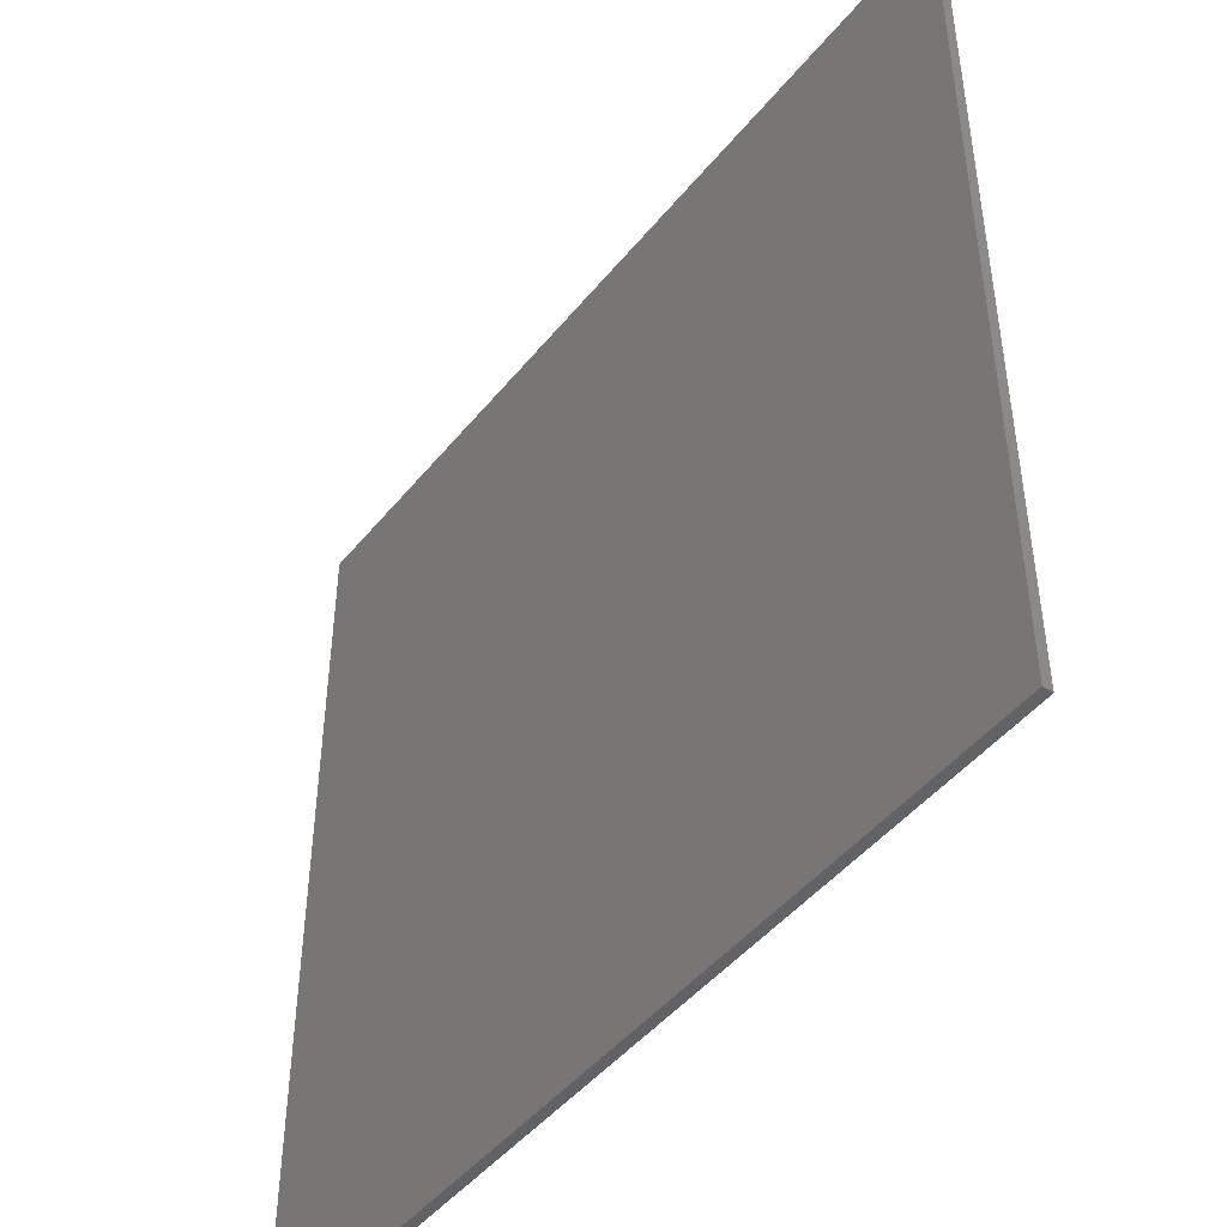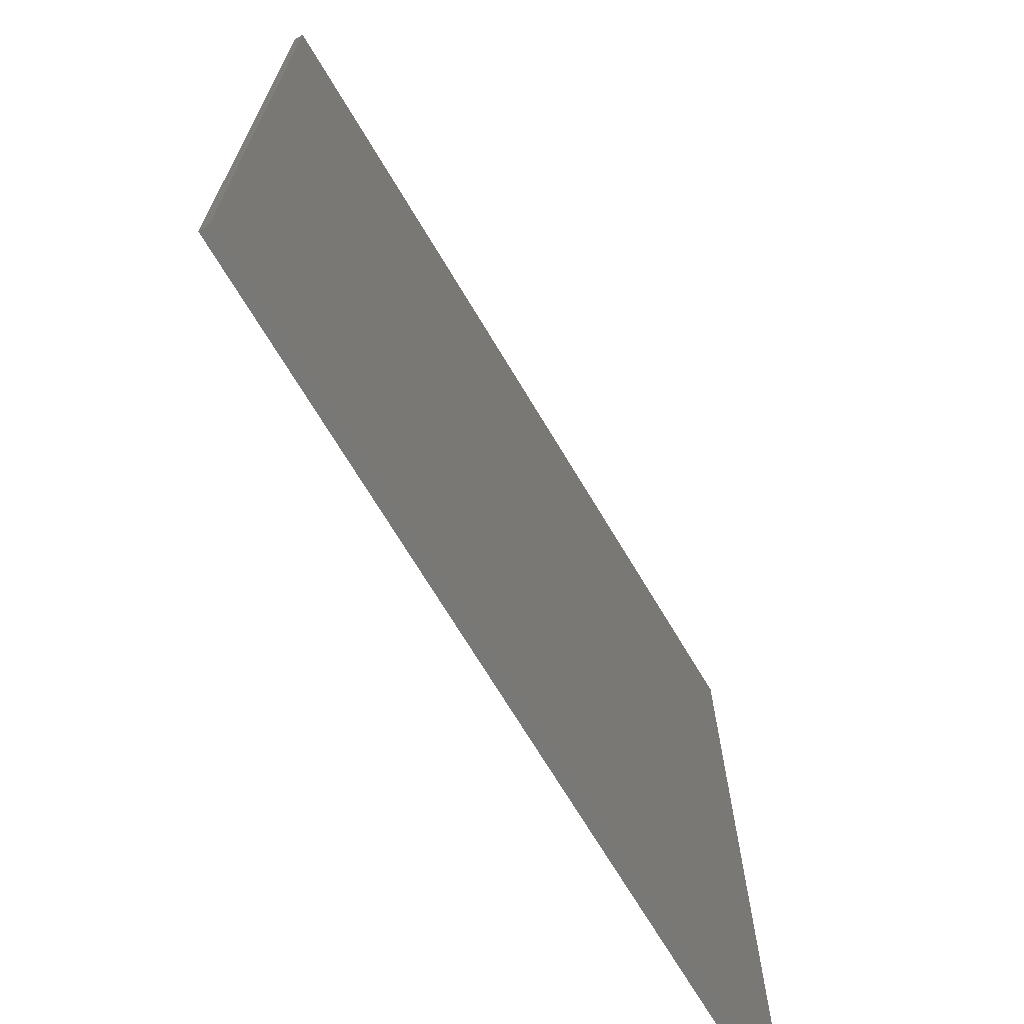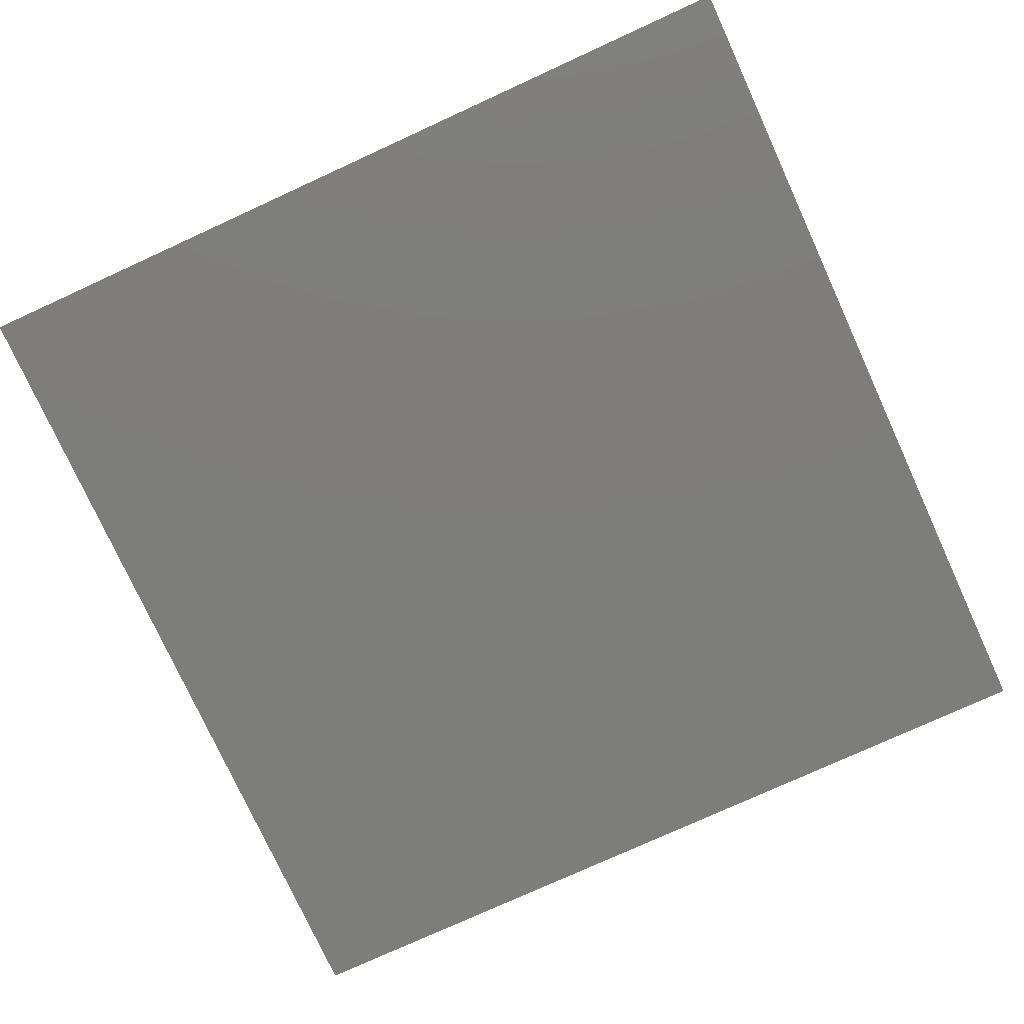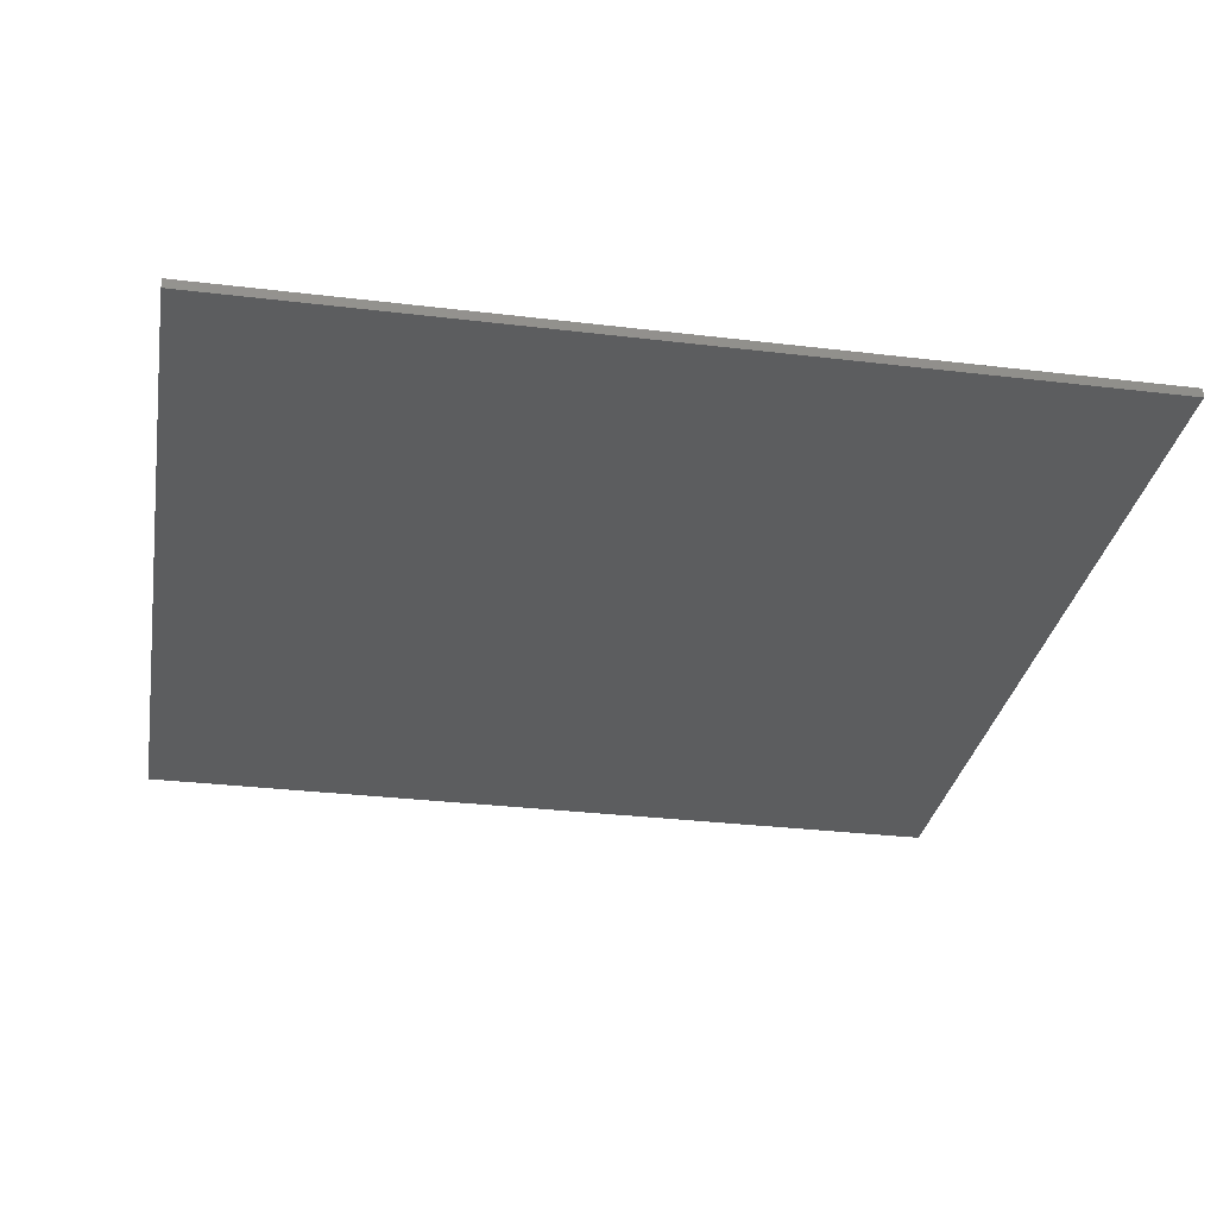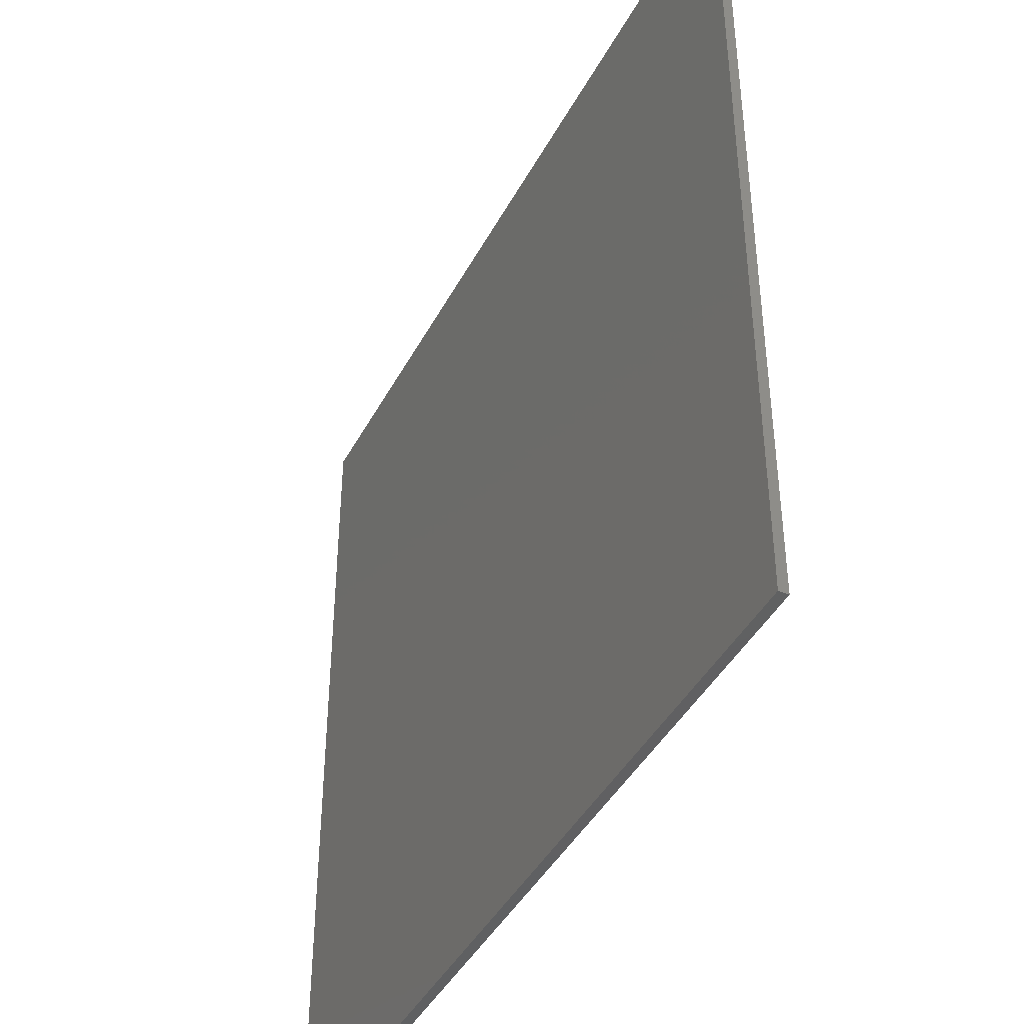
<metadata>
{"format":"stl","ext":"stl","renderer":"f3d","projection":"perspective","resolution":1024,"background":"white","views":[{"elev":-46.6,"azim":53.3,"up":"+Z"},{"elev":-70.4,"azim":-59.1,"up":"+Z"},{"elev":-76.8,"azim":-155.4,"up":"+Y"},{"elev":-30.9,"azim":-9.8,"up":"+Y"},{"elev":-42.5,"azim":63.8,"up":"+Z"}]}
</metadata>
<code>
# stl→obj: 21 verts, 34 faces
v 4.56 0 4.56
v 4.56 0 -4.56
v -4.56 0 -4.56
v -4.56 0 4.56
v -4.56 -0.1 4.56
v 4.56 -0.1 4.56
v -4.56 -0.1 -4.56
v 4.56 -0.1 -4.56
v -1.67 -0.1 2.488
v -1.555 -0.1 2.488
v -0.695 -0.1 2.565
v -1.67 -0.1 3.84
v 0.2573 -0.1 3.21
v 0.4339 -0.1 3.84
v -0.1037 -0.1 2.796
v 0.1651 -0.1 1.405
v -1.67 -0.1 1.405
v -1.67 -0.1 -3.84
v 0.1651 -0.1 -3.84
v 1.67 -0.1 -3.84
v 1.67 -0.1 3.84
f 1 2 3
f 3 4 1
f 5 6 1
f 1 4 5
f 7 5 4
f 4 3 7
f 8 7 3
f 3 2 8
f 6 8 2
f 2 1 6
f 9 10 11
f 11 12 9
f 12 13 14
f 13 12 11
f 11 15 13
f 16 17 18
f 18 19 16
f 17 10 9
f 16 11 10
f 10 17 16
f 13 20 21
f 21 14 13
f 16 20 13
f 13 15 16
f 16 15 11
f 19 20 16
f 18 12 5
f 5 7 18
f 21 20 8
f 8 6 21
f 6 5 12
f 12 21 6
f 7 8 20
f 20 18 7

</code>
